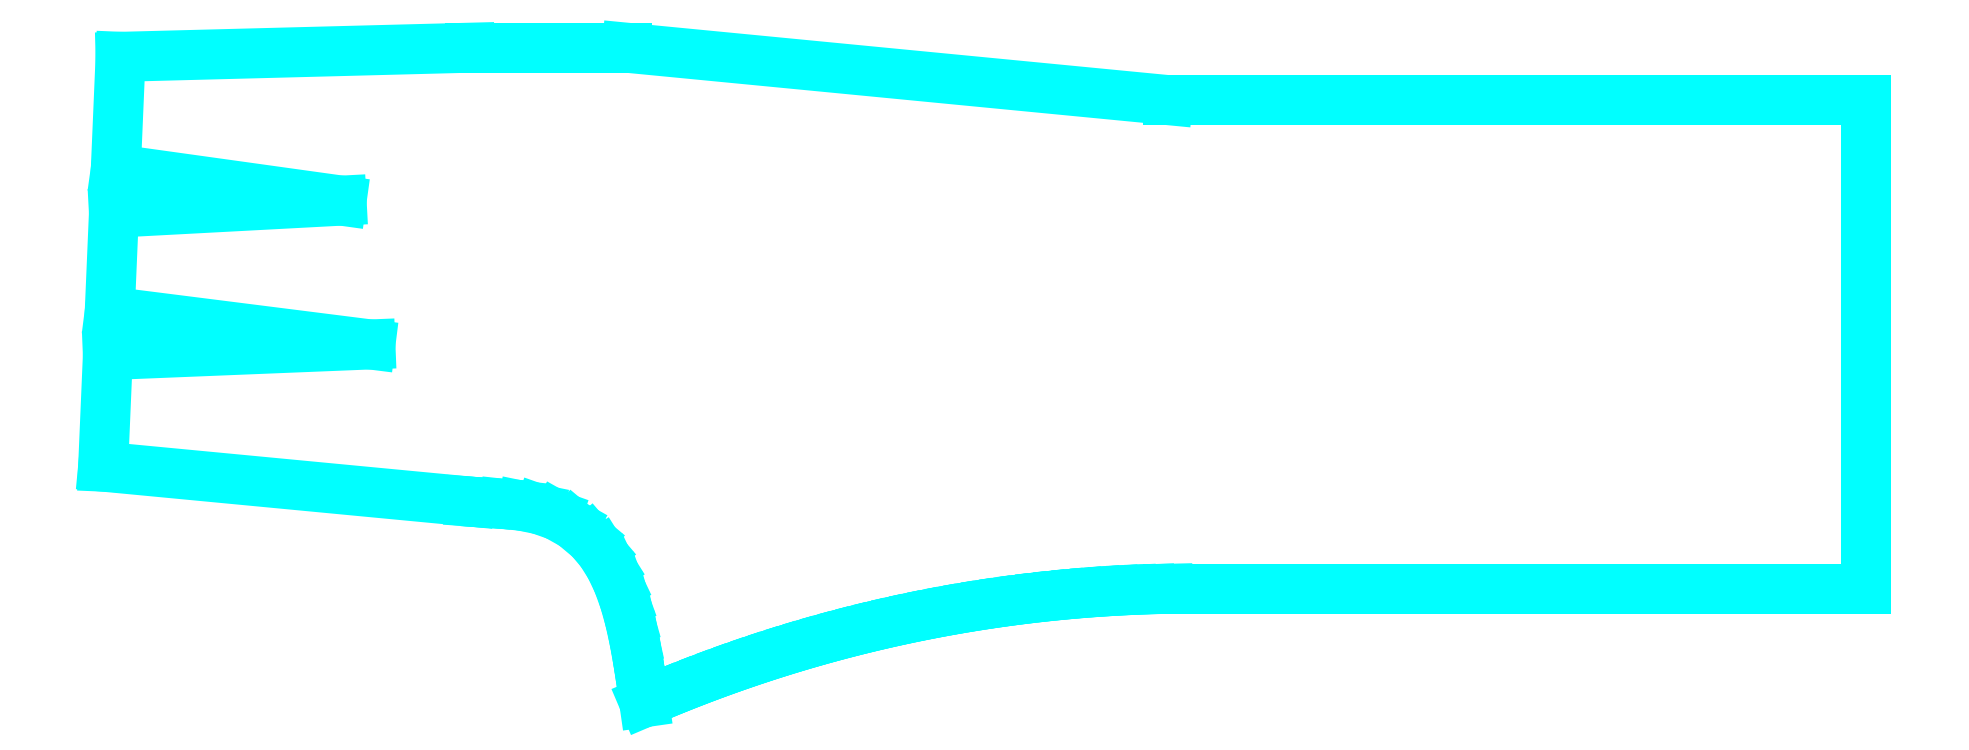
<metadata>
{"format":"dxf","ext":"dxf","renderer":"ezdxf+matplotlib","layout":"modelspace","background":"white","min_lineweight":24,"dpi":150}
</metadata>
<code>
0
SECTION
2
ENTITIES
0
LINE
8
1
10
-1
20
13.5
11
20
21
11.5
0
LINE
8
1
10
20
20
11.5
11
21
21
11.43
0
LINE
8
1
10
21
20
11.43
11
22.01
21
11.36
0
LINE
8
1
10
22.01
20
11.36
11
23.01
21
11.25
0
LINE
8
1
10
23.01
20
11.25
11
24
21
11.05
0
LINE
8
1
10
24
20
11.05
11
24.98
21
10.7
0
LINE
8
1
10
24.98
20
10.7
11
25.94
21
10.16
0
LINE
8
1
10
25.94
20
10.16
11
26.88
21
9.379
0
LINE
8
1
10
26.88
20
9.379
11
27.52
21
8.629
0
LINE
8
1
10
27.52
20
8.629
11
28.05
21
7.776
0
LINE
8
1
10
28.05
20
7.776
11
28.5
21
6.833
0
LINE
8
1
10
28.5
20
6.833
11
28.87
21
5.813
0
LINE
8
1
10
28.87
20
5.813
11
29.17
21
4.728
0
LINE
8
1
10
29.17
20
4.728
11
29.43
21
3.592
0
LINE
8
1
10
29.43
20
3.592
11
29.64
21
2.416
0
LINE
8
1
10
29.64
20
2.416
11
29.83
21
1.215
0
LINE
8
1
10
29.83
20
1.215
11
30
21
0
0
LINE
8
1
10
30
20
0
11
30.95
21
0.4026
0
LINE
8
1
10
30.95
20
0.4026
11
31.9
21
0.7929
0
LINE
8
1
10
31.9
20
0.7929
11
32.86
21
1.171
0
LINE
8
1
10
32.86
20
1.171
11
33.82
21
1.536
0
LINE
8
1
10
33.82
20
1.536
11
34.79
21
1.889
0
LINE
8
1
10
34.79
20
1.889
11
35.76
21
2.229
0
LINE
8
1
10
35.76
20
2.229
11
36.74
21
2.557
0
LINE
8
1
10
36.74
20
2.557
11
37.72
21
2.872
0
LINE
8
1
10
37.72
20
2.872
11
38.7
21
3.174
0
LINE
8
1
10
38.7
20
3.174
11
39.69
21
3.463
0
LINE
8
1
10
39.69
20
3.463
11
40.68
21
3.74
0
LINE
8
1
10
40.68
20
3.74
11
41.68
21
4.003
0
LINE
8
1
10
41.68
20
4.003
11
42.68
21
4.254
0
LINE
8
1
10
42.68
20
4.254
11
43.68
21
4.491
0
LINE
8
1
10
43.68
20
4.491
11
44.68
21
4.716
0
LINE
8
1
10
44.68
20
4.716
11
45.69
21
4.927
0
LINE
8
1
10
45.69
20
4.927
11
46.7
21
5.126
0
LINE
8
1
10
46.7
20
5.126
11
47.71
21
5.311
0
LINE
8
1
10
47.71
20
5.311
11
48.73
21
5.483
0
LINE
8
1
10
48.73
20
5.483
11
49.75
21
5.642
0
LINE
8
1
10
49.75
20
5.642
11
50.77
21
5.788
0
LINE
8
1
10
50.77
20
5.788
11
51.79
21
5.92
0
LINE
8
1
10
51.79
20
5.92
11
52.81
21
6.039
0
LINE
8
1
10
52.81
20
6.039
11
53.83
21
6.145
0
LINE
8
1
10
53.83
20
6.145
11
54.86
21
6.238
0
LINE
8
1
10
54.86
20
6.238
11
55.89
21
6.317
0
LINE
8
1
10
55.89
20
6.317
11
56.91
21
6.383
0
LINE
8
1
10
56.91
20
6.383
11
57.94
21
6.435
0
LINE
8
1
10
57.94
20
6.435
11
58.97
21
6.474
0
LINE
8
1
10
58.97
20
6.474
11
60
21
6.5
0
LINE
8
1
10
60
20
6.5
11
100
21
6.5
0
LINE
8
1
10
100
20
6.5
11
100
21
34.5
0
LINE
8
1
10
100
20
34.5
11
60
21
34.5
0
LINE
8
1
10
60
20
34.5
11
29
21
37.5
0
LINE
8
1
10
29
20
37.5
11
20
21
37.5
0
LINE
8
1
10
20
20
37.5
11
0
21
36.98
0
LINE
8
1
10
0
20
36.98
11
-0.2742
21
30.54
0
LINE
8
1
10
-0.2742
20
30.54
11
12.66
21
28.74
0
LINE
8
1
10
12.66
20
28.74
11
-0.3806
21
28.04
0
LINE
8
1
10
-0.3806
20
28.04
11
-0.6215
21
22.39
0
LINE
8
1
10
-0.6215
20
22.39
11
14.31
21
20.5
0
LINE
8
1
10
14.31
20
20.5
11
-0.7279
21
19.89
0
LINE
8
1
10
-0.7279
20
19.89
11
-1
21
13.5
0
ENDSEC
0
EOF

</code>
